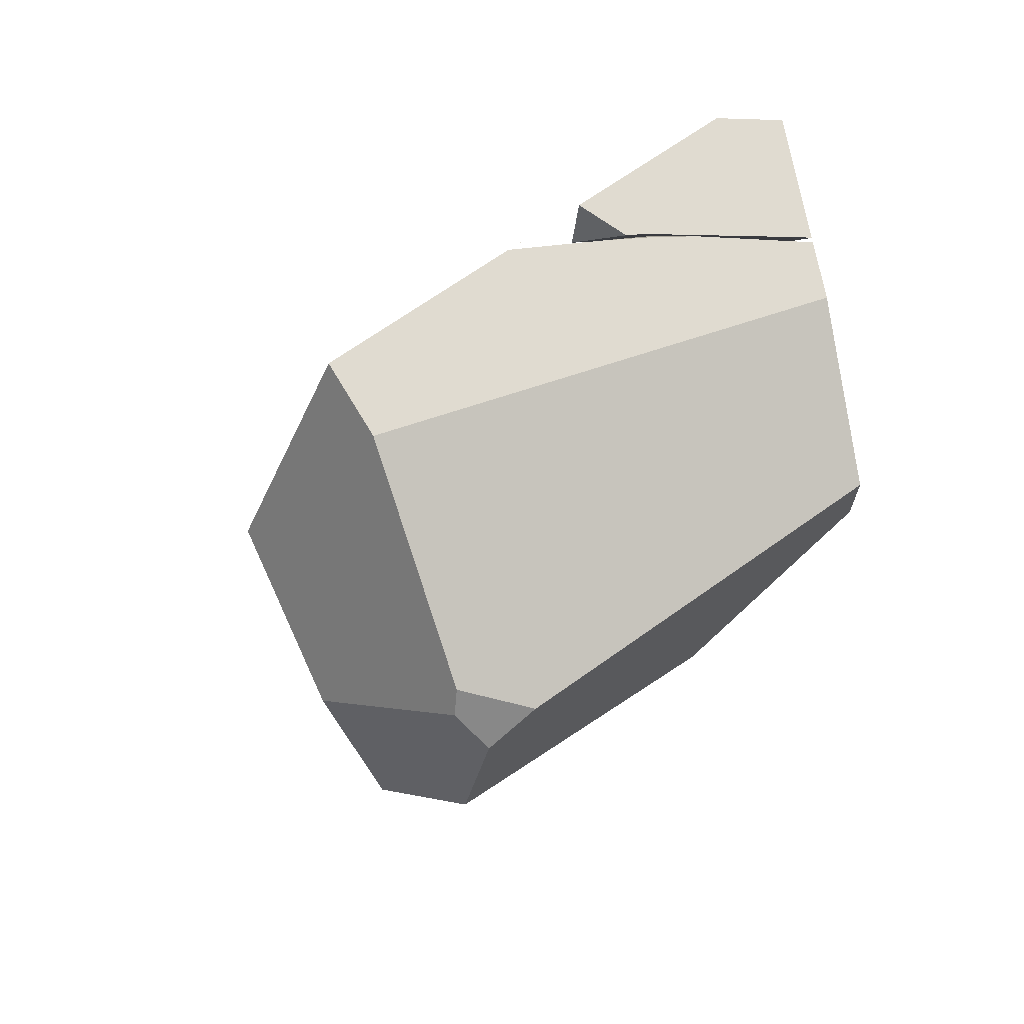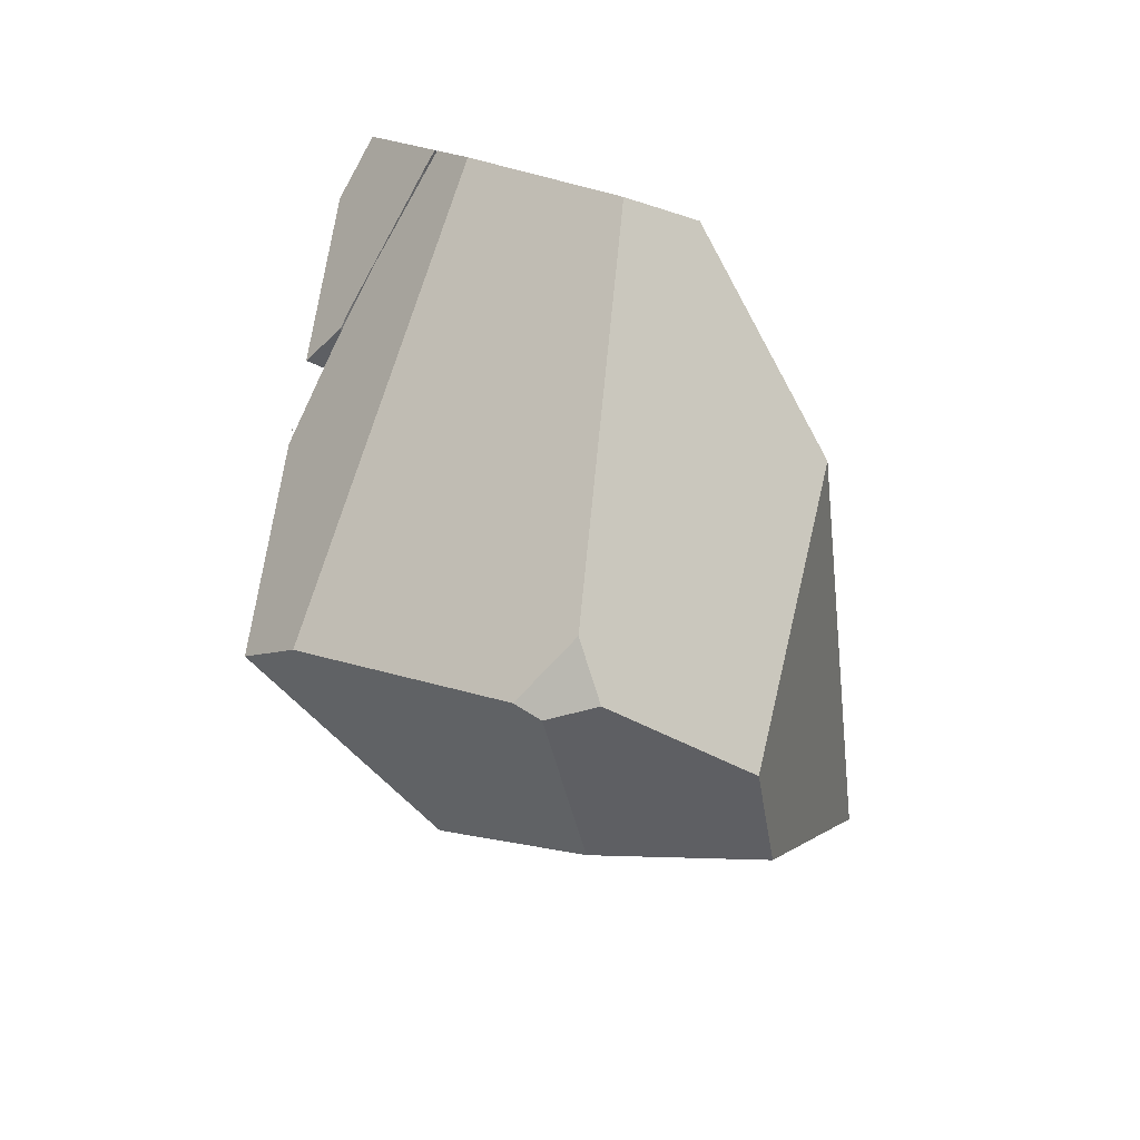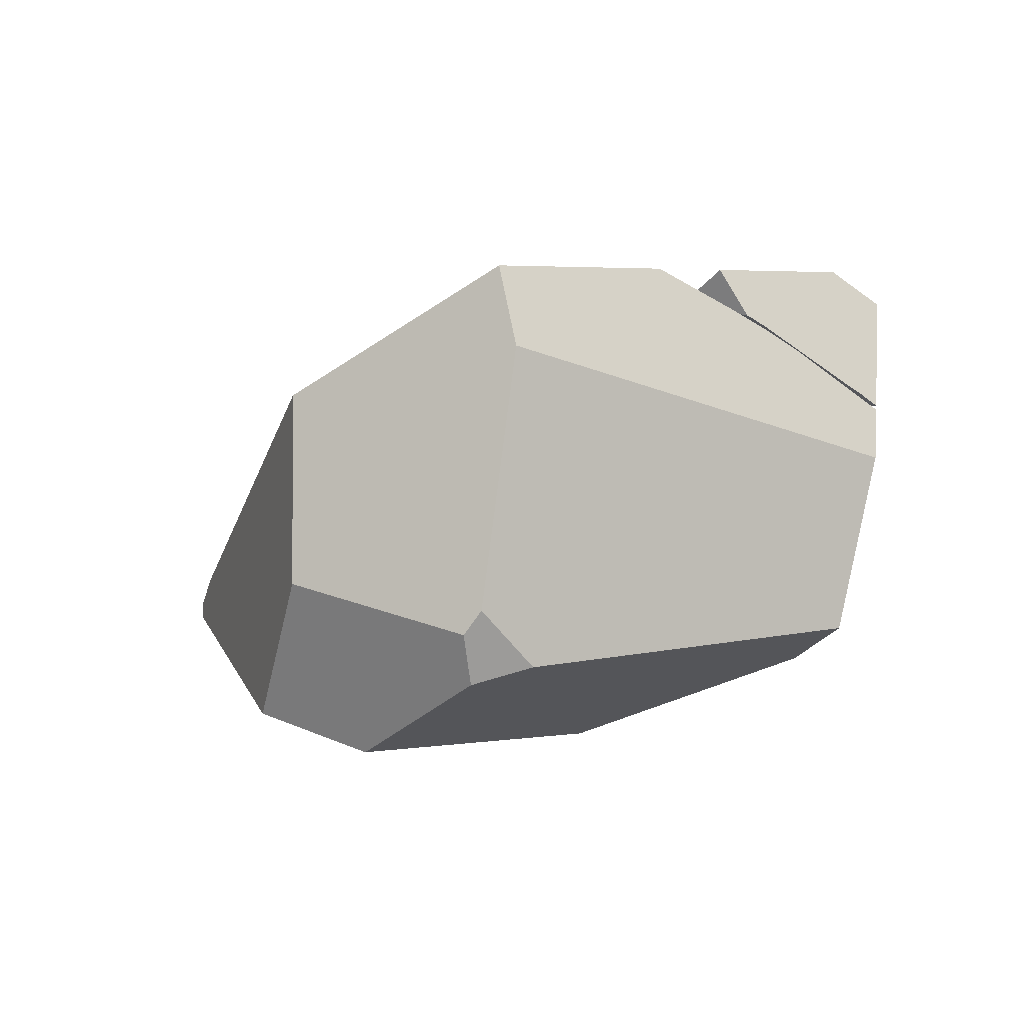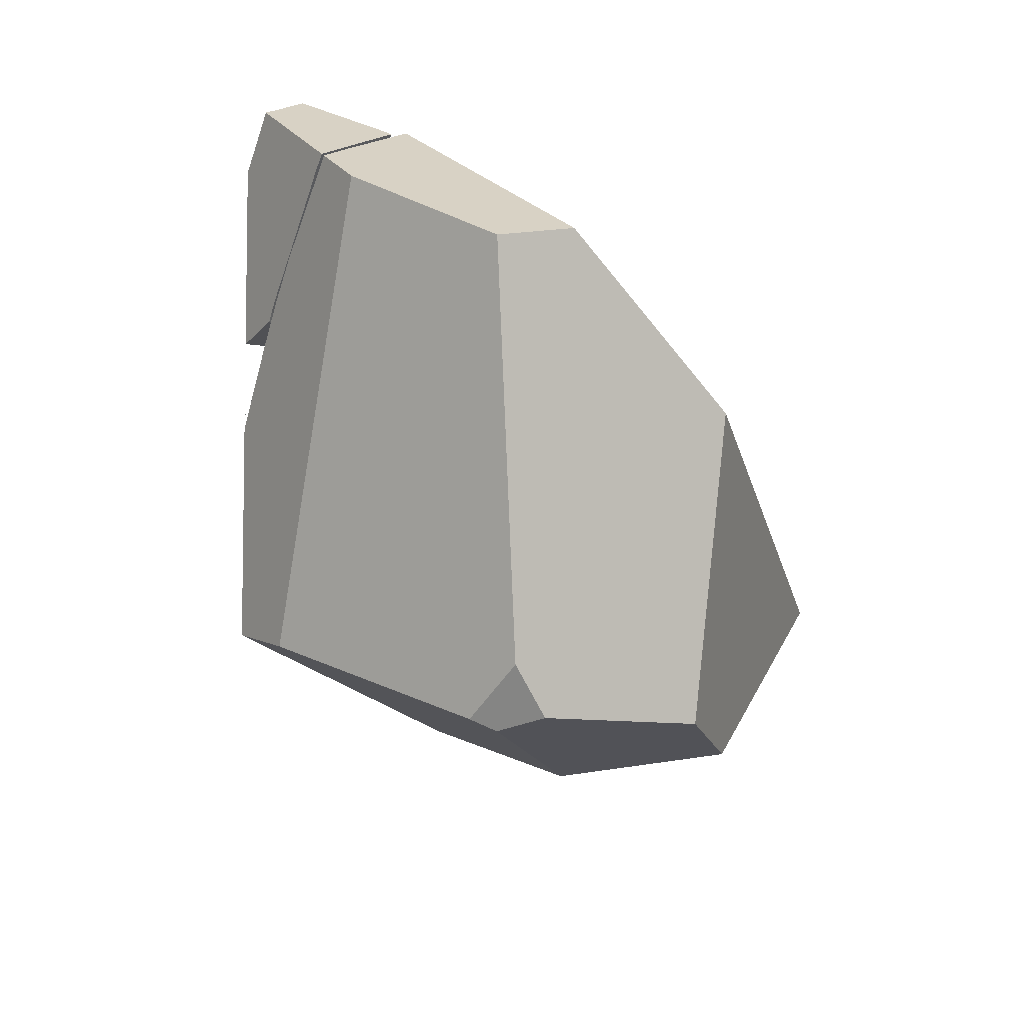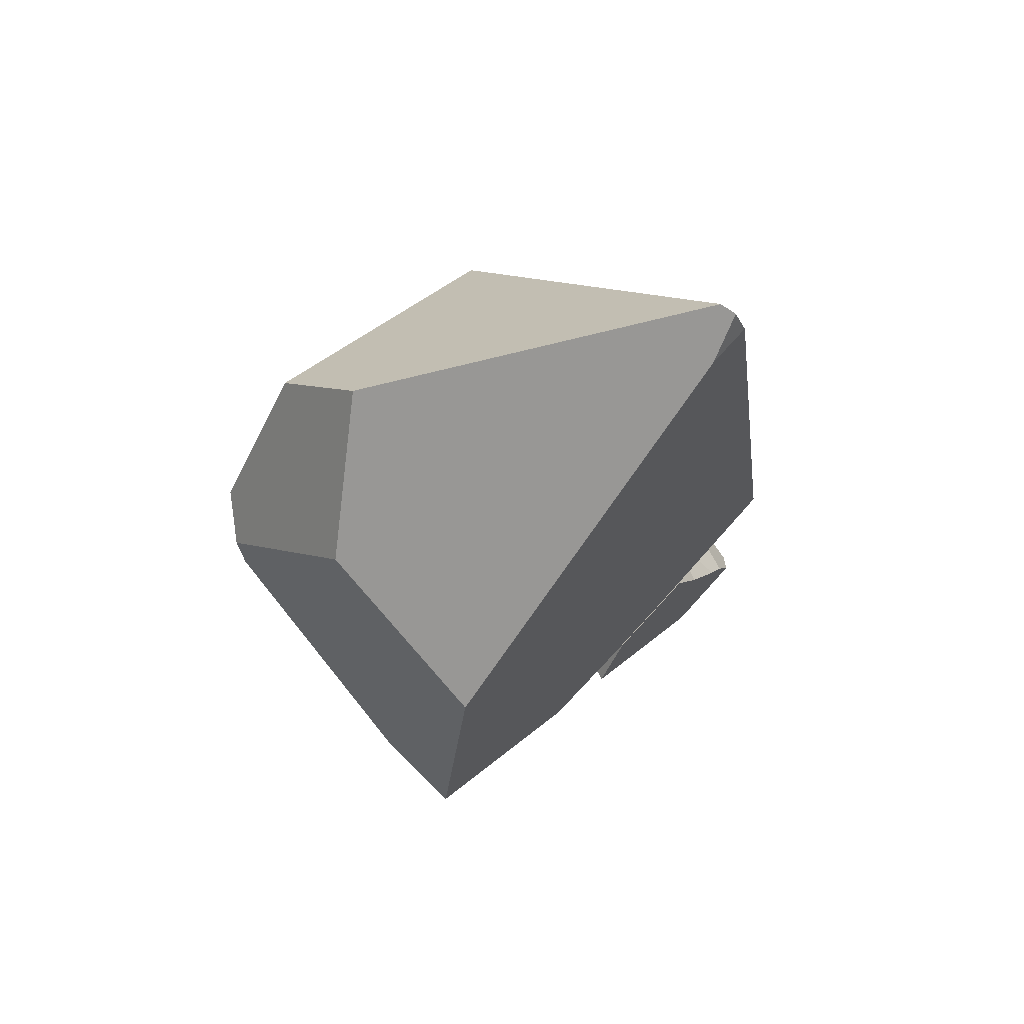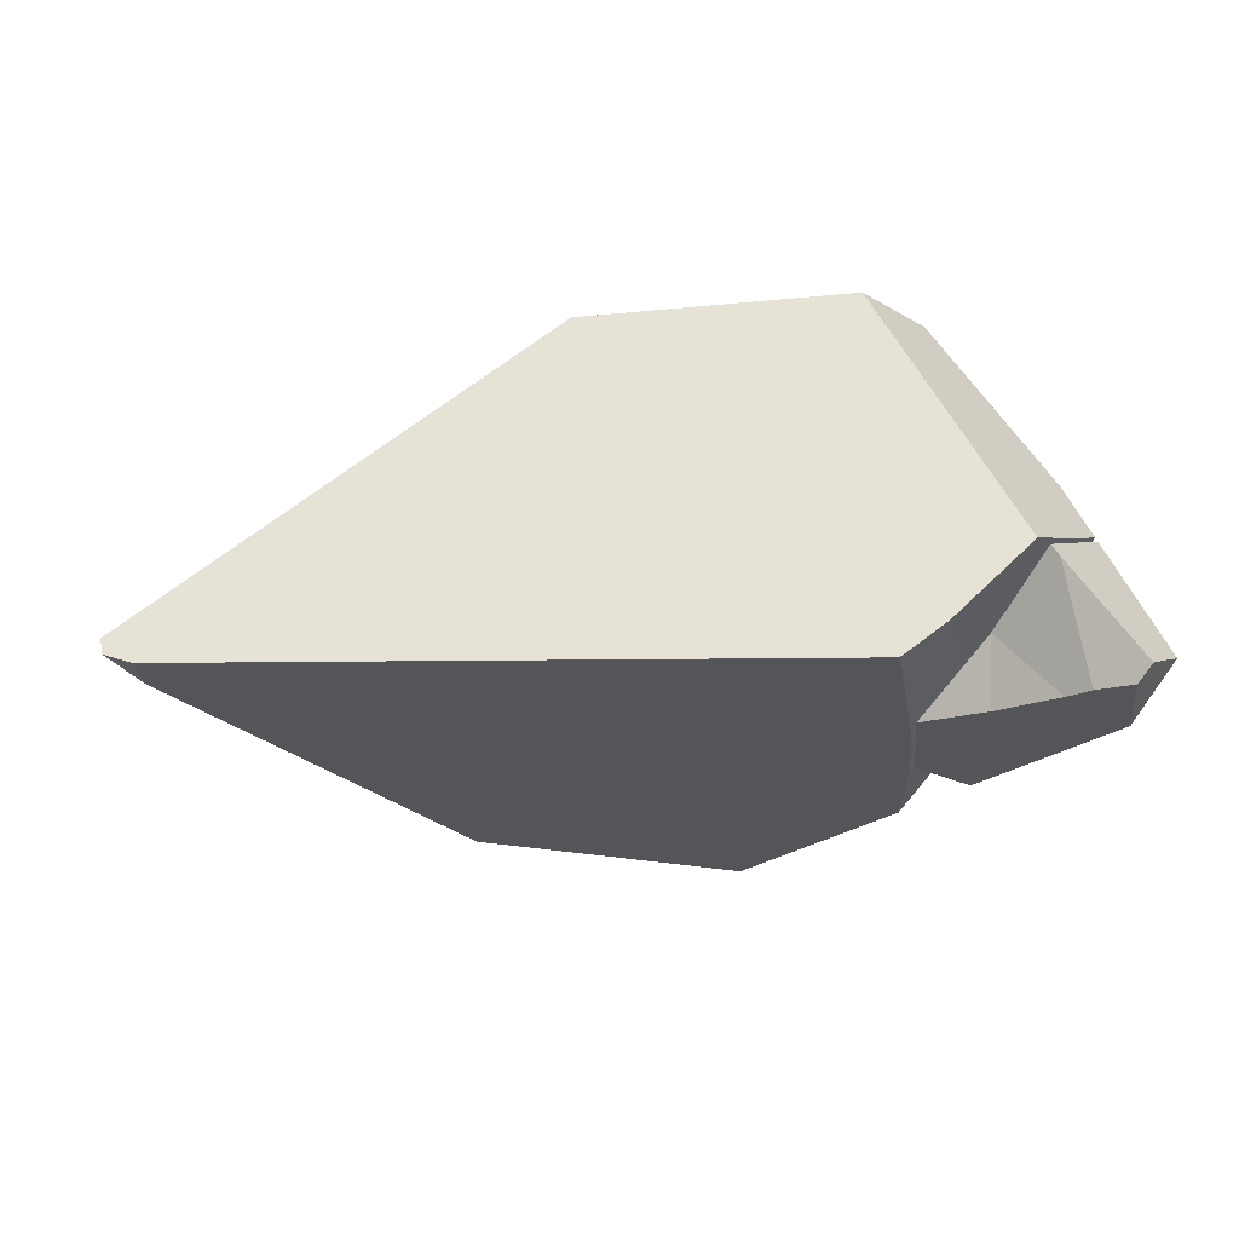
<metadata>
{"format":"obj","ext":"obj","renderer":"f3d","projection":"perspective","resolution":1024,"background":"white","views":[{"elev":-46.6,"azim":-123.1,"up":"+Y"},{"elev":-74.1,"azim":-55.3,"up":"+Y"},{"elev":-60.2,"azim":-155.2,"up":"+Y"},{"elev":-54.1,"azim":-45.6,"up":"+Y"},{"elev":-17.7,"azim":86.5,"up":"+Z"},{"elev":22.3,"azim":176.3,"up":"+Z"}]}
</metadata>
<code>
g  Instance
v -5.557 -43.03 -3.956
v -5.604 -43.3 -4.245
v -5.896 -43.25 -3.839
v -5.557 -43.03 -3.956
v -5.896 -43.25 -3.839
v -5.401 -42.51 -3.379
v -5.401 -42.51 -3.379
v -5.896 -43.25 -3.839
v -5.466 -42.51 -3.297
v -5.466 -42.51 -3.297
v -5.896 -43.25 -3.839
v -5.608 -42.58 -3.225
v -5.87 -43.52 -4.185
v -5.996 -43.47 -3.957
v -5.896 -43.25 -3.839
v -5.466 -42.51 -3.297
v -5.386 -42.47 -3.336
v -5.401 -42.51 -3.379
v -5.896 -43.25 -3.839
v -6.292 -43.25 -3.144
v -5.608 -42.58 -3.225
v -5.608 -42.58 -3.225
v -6.292 -43.25 -3.144
v -6 -42.85 -2.985
v -5.87 -43.52 -4.185
v -5.896 -43.25 -3.839
v -5.627 -43.64 -4.611
v -5.627 -43.64 -4.611
v -5.896 -43.25 -3.839
v -5.604 -43.3 -4.245
v -6.372 -43.37 -3.186
v -6.292 -43.25 -3.144
v -6.104 -43.43 -3.748
v -6.104 -43.43 -3.748
v -6.292 -43.25 -3.144
v -5.896 -43.25 -3.839
v -5.896 -43.25 -3.839
v -5.996 -43.47 -3.957
v -6.104 -43.43 -3.748
v -5.674 -43.59 -4.564
v -5.673 -43.59 -4.563
v -5.668 -43.59 -4.562
v -5.612 -43.25 -4.199
v -5.936 -43.48 -4.084
v -5.891 -43.36 -4.346
v -5.415 -42.5 -3.37
v -5.417 -42.5 -3.373
v -5.416 -42.5 -3.374
v -5.669 -43.6 -4.57
v -5.668 -43.59 -4.562
v -5.673 -43.59 -4.563
v -5.612 -43.25 -4.199
v -5.586 -43.07 -3.997
v -5.936 -43.48 -4.084
v -5.936 -43.48 -4.084
v -5.586 -43.07 -3.997
v -5.961 -43.47 -4.041
v -5.55 -42.91 -3.827
v -5.847 -42.92 -3.432
v -5.586 -43.07 -3.997
v -5.586 -43.07 -3.997
v -5.847 -42.92 -3.432
v -5.961 -43.47 -4.041
v -5.961 -43.47 -4.041
v -5.847 -42.92 -3.432
v -6.006 -43.45 -3.954
v -5.417 -42.5 -3.373
v -5.418 -42.5 -3.373
v -5.416 -42.5 -3.374
v -5.847 -42.92 -3.432
v -5.55 -42.91 -3.827
v -5.837 -42.78 -3.721
v -5.847 -42.92 -3.432
v -5.837 -42.78 -3.721
v -6.103 -42.62 -3.595
v -6.2 -42.56 -3.54
v -6.359 -42.49 -3.488
v -6.097 -42.85 -3.065
v -6.097 -42.85 -3.065
v -6.359 -42.49 -3.488
v -6.42 -42.5 -3.398
v -6.103 -42.62 -3.595
v -6.2 -42.56 -3.54
v -5.847 -42.92 -3.432
v -5.847 -42.92 -3.432
v -6.2 -42.56 -3.54
v -6.065 -42.89 -3.03
v -6.065 -42.89 -3.03
v -6.2 -42.56 -3.54
v -6.097 -42.85 -3.065
v -6.065 -42.89 -3.03
v -6.081 -42.91 -3.039
v -5.847 -42.92 -3.432
v -5.847 -42.92 -3.432
v -6.081 -42.91 -3.039
v -6.006 -43.45 -3.954
v -6.006 -43.45 -3.954
v -6.081 -42.91 -3.039
v -6.043 -43.44 -3.879
v -6.277 -43.37 -3.406
v -6.043 -43.44 -3.879
v -6.109 -42.95 -3.054
v -6.109 -42.95 -3.054
v -6.043 -43.44 -3.879
v -6.081 -42.91 -3.039
v -6.109 -42.95 -3.054
v -6.142 -43 -3.071
v -6.277 -43.37 -3.406
v -6.277 -43.37 -3.406
v -6.142 -43 -3.071
v -6.329 -43.35 -3.303
v -6.379 -43.34 -3.196
v -6.329 -43.35 -3.303
v -6.142 -43 -3.071
v -6.506 -42.76 -3.648
v -6.587 -42.74 -3.486
v -6.515 -42.63 -3.447
v -6.427 -42.78 -3.807
v -6.506 -42.76 -3.648
v -6.359 -42.49 -3.488
v -6.359 -42.49 -3.488
v -6.506 -42.76 -3.648
v -6.42 -42.5 -3.398
v -6.42 -42.5 -3.398
v -6.506 -42.76 -3.648
v -6.515 -42.63 -3.447
v -5.417 -42.5 -3.373
v -5.415 -42.5 -3.37
v -5.418 -42.5 -3.373
v -4.356 -45.44 -4.085
v -4.444 -45.44 -3.677
v -4.943 -44.64 -4.954
v -4.943 -44.64 -4.954
v -4.444 -45.44 -3.677
v -6.277 -43.64 -3.054
v -6.277 -43.64 -3.054
v -4.444 -45.44 -3.677
v -5.766 -44.3 -2.507
v -4.229 -45.48 -4.019
v -3.409 -44.93 -4.344
v -4.147 -45.52 -3.762
v -4.147 -45.52 -3.762
v -3.409 -44.93 -4.344
v -3.379 -45.21 -3.424
v -3.379 -45.21 -3.424
v -3.409 -44.93 -4.344
v -2.863 -44.86 -3.656
v -6.065 -42.89 -3.03
v -6.097 -42.85 -3.065
v -6.081 -42.91 -3.039
v -6.081 -42.91 -3.039
v -6.097 -42.85 -3.065
v -6.109 -42.95 -3.054
v -6.109 -42.95 -3.054
v -6.097 -42.85 -3.065
v -6.142 -43 -3.071
v -6.142 -43 -3.071
v -6.097 -42.85 -3.065
v -6.379 -43.34 -3.196
v -6.379 -43.34 -3.196
v -6.097 -42.85 -3.065
v -6.587 -42.74 -3.486
v -6.587 -42.74 -3.486
v -6.097 -42.85 -3.065
v -6.515 -42.63 -3.447
v -6.515 -42.63 -3.447
v -6.097 -42.85 -3.065
v -6.42 -42.5 -3.398
v -6 -42.85 -2.985
v -6.292 -43.25 -3.144
v -5.446 -44.09 -2.288
v -5.446 -44.09 -2.288
v -6.292 -43.25 -3.144
v -5.766 -44.3 -2.507
v -5.766 -44.3 -2.507
v -6.292 -43.25 -3.144
v -6.277 -43.64 -3.054
v -6.277 -43.64 -3.054
v -6.292 -43.25 -3.144
v -6.372 -43.37 -3.186
v -5.415 -42.5 -3.37
v -5.416 -42.5 -3.374
v -5.418 -42.5 -3.373
v -5.669 -43.6 -4.57
v -5.674 -43.59 -4.564
v -5.668 -43.59 -4.562
v -6.2 -42.56 -3.54
v -6.103 -42.62 -3.595
v -6.359 -42.49 -3.488
v -6.103 -42.62 -3.595
v -5.837 -42.78 -3.721
v -6.359 -42.49 -3.488
v -6.359 -42.49 -3.488
v -5.837 -42.78 -3.721
v -6.427 -42.78 -3.807
v -6.427 -42.78 -3.807
v -5.837 -42.78 -3.721
v -5.891 -43.36 -4.346
v -5.891 -43.36 -4.346
v -5.837 -42.78 -3.721
v -5.612 -43.25 -4.199
v -5.612 -43.25 -4.199
v -5.837 -42.78 -3.721
v -5.586 -43.07 -3.997
v -5.586 -43.07 -3.997
v -5.837 -42.78 -3.721
v -5.55 -42.91 -3.827
v -5.604 -43.3 -4.245
v -5.557 -43.03 -3.956
v -5.627 -43.64 -4.611
v -5.627 -43.64 -4.611
v -5.557 -43.03 -3.956
v -4.987 -44.33 -5.254
v -4.987 -44.33 -5.254
v -5.557 -43.03 -3.956
v -3.702 -44.27 -5.02
v -3.702 -44.27 -5.02
v -5.557 -43.03 -3.956
v -2.329 -43.19 -3.679
v -2.329 -43.19 -3.679
v -5.557 -43.03 -3.956
v -2.301 -43.04 -3.519
v -2.301 -43.04 -3.519
v -5.557 -43.03 -3.956
v -5.386 -42.47 -3.336
v -5.386 -42.47 -3.336
v -5.557 -43.03 -3.956
v -5.401 -42.51 -3.379
v -4.229 -45.48 -4.019
v -4.147 -45.52 -3.762
v -4.356 -45.44 -4.085
v -4.356 -45.44 -4.085
v -4.147 -45.52 -3.762
v -4.444 -45.44 -3.677
v -4.174 -44.24 -2.419
v -3.379 -45.21 -3.424
v -2.159 -43.17 -3.459
v -2.159 -43.17 -3.459
v -3.379 -45.21 -3.424
v -2.863 -44.86 -3.656
v -5.386 -42.47 -3.336
v -5.466 -42.51 -3.297
v -2.301 -43.04 -3.519
v -2.301 -43.04 -3.519
v -5.466 -42.51 -3.297
v -2.168 -43.1 -3.502
v -2.168 -43.1 -3.502
v -5.466 -42.51 -3.297
v -2.159 -43.17 -3.459
v -2.159 -43.17 -3.459
v -5.466 -42.51 -3.297
v -4.174 -44.24 -2.419
v -4.174 -44.24 -2.419
v -5.466 -42.51 -3.297
v -5.446 -44.09 -2.288
v -5.446 -44.09 -2.288
v -5.466 -42.51 -3.297
v -6 -42.85 -2.985
v -6 -42.85 -2.985
v -5.466 -42.51 -3.297
v -5.608 -42.58 -3.225
v -5.674 -43.59 -4.564
v -5.669 -43.6 -4.57
v -5.673 -43.59 -4.563
v -5.936 -43.48 -4.084
v -5.961 -43.47 -4.041
v -5.891 -43.36 -4.346
v -5.891 -43.36 -4.346
v -5.961 -43.47 -4.041
v -6.427 -42.78 -3.807
v -6.427 -42.78 -3.807
v -5.961 -43.47 -4.041
v -6.506 -42.76 -3.648
v -6.506 -42.76 -3.648
v -5.961 -43.47 -4.041
v -6.587 -42.74 -3.486
v -6.379 -43.34 -3.196
v -6.587 -42.74 -3.486
v -6.329 -43.35 -3.303
v -6.329 -43.35 -3.303
v -6.587 -42.74 -3.486
v -6.277 -43.37 -3.406
v -6.277 -43.37 -3.406
v -6.587 -42.74 -3.486
v -6.043 -43.44 -3.879
v -6.043 -43.44 -3.879
v -6.587 -42.74 -3.486
v -6.006 -43.45 -3.954
v -6.587 -42.74 -3.486
v -5.961 -43.47 -4.041
v -6.006 -43.45 -3.954
v -6.277 -43.64 -3.054
v -6.372 -43.37 -3.186
v -4.943 -44.64 -4.954
v -4.943 -44.64 -4.954
v -6.372 -43.37 -3.186
v -4.987 -44.33 -5.254
v -4.987 -44.33 -5.254
v -6.372 -43.37 -3.186
v -5.627 -43.64 -4.611
v -5.627 -43.64 -4.611
v -6.372 -43.37 -3.186
v -5.87 -43.52 -4.185
v -5.87 -43.52 -4.185
v -6.372 -43.37 -3.186
v -5.996 -43.47 -3.957
v -5.996 -43.47 -3.957
v -6.372 -43.37 -3.186
v -6.104 -43.43 -3.748
v -3.702 -44.27 -5.02
v -2.329 -43.19 -3.679
v -3.409 -44.93 -4.344
v -3.409 -44.93 -4.344
v -2.329 -43.19 -3.679
v -2.863 -44.86 -3.656
v -2.863 -44.86 -3.656
v -2.329 -43.19 -3.679
v -2.159 -43.17 -3.459
v -2.159 -43.17 -3.459
v -2.329 -43.19 -3.679
v -2.168 -43.1 -3.502
v -4.987 -44.33 -5.254
v -3.702 -44.27 -5.02
v -4.943 -44.64 -4.954
v -4.943 -44.64 -4.954
v -3.702 -44.27 -5.02
v -4.356 -45.44 -4.085
v -4.356 -45.44 -4.085
v -3.702 -44.27 -5.02
v -4.229 -45.48 -4.019
v -4.229 -45.48 -4.019
v -3.702 -44.27 -5.02
v -3.409 -44.93 -4.344
v -3.379 -45.21 -3.424
v -4.174 -44.24 -2.419
v -4.147 -45.52 -3.762
v -4.147 -45.52 -3.762
v -4.174 -44.24 -2.419
v -4.444 -45.44 -3.677
v -4.444 -45.44 -3.677
v -4.174 -44.24 -2.419
v -5.766 -44.3 -2.507
v -5.766 -44.3 -2.507
v -4.174 -44.24 -2.419
v -5.446 -44.09 -2.288
v -2.168 -43.1 -3.502
v -2.329 -43.19 -3.679
v -2.301 -43.04 -3.519
f 1 2 3
f 4 5 6
f 7 8 9
f 10 11 12
f 13 14 15
f 16 17 18
f 19 20 21
f 22 23 24
f 25 26 27
f 28 29 30
f 31 32 33
f 34 35 36
f 37 38 39
f 40 41 42
f 43 44 45
f 46 47 48
f 49 50 51
f 52 53 54
f 55 56 57
f 58 59 60
f 61 62 63
f 64 65 66
f 67 68 69
f 70 71 72
f 73 74 75
f 76 77 78
f 79 80 81
f 82 83 84
f 85 86 87
f 88 89 90
f 91 92 93
f 94 95 96
f 97 98 99
f 100 101 102
f 103 104 105
f 106 107 108
f 109 110 111
f 112 113 114
f 115 116 117
f 118 119 120
f 121 122 123
f 124 125 126
f 127 128 129
f 130 131 132
f 133 134 135
f 136 137 138
f 139 140 141
f 142 143 144
f 145 146 147
f 148 149 150
f 151 152 153
f 154 155 156
f 157 158 159
f 160 161 162
f 163 164 165
f 166 167 168
f 169 170 171
f 172 173 174
f 175 176 177
f 178 179 180
f 181 182 183
f 184 185 186
f 187 188 189
f 190 191 192
f 193 194 195
f 196 197 198
f 199 200 201
f 202 203 204
f 205 206 207
f 208 209 210
f 211 212 213
f 214 215 216
f 217 218 219
f 220 221 222
f 223 224 225
f 226 227 228
f 229 230 231
f 232 233 234
f 235 236 237
f 238 239 240
f 241 242 243
f 244 245 246
f 247 248 249
f 250 251 252
f 253 254 255
f 256 257 258
f 259 260 261
f 262 263 264
f 265 266 267
f 268 269 270
f 271 272 273
f 274 275 276
f 277 278 279
f 280 281 282
f 283 284 285
f 286 287 288
f 289 290 291
f 292 293 294
f 295 296 297
f 298 299 300
f 301 302 303
f 304 305 306
f 307 308 309
f 310 311 312
f 313 314 315
f 316 317 318
f 319 320 321
f 322 323 324
f 325 326 327
f 328 329 330
f 331 332 333
f 334 335 336
f 337 338 339
f 340 341 342
f 343 344 345
f 346 347 348

</code>
